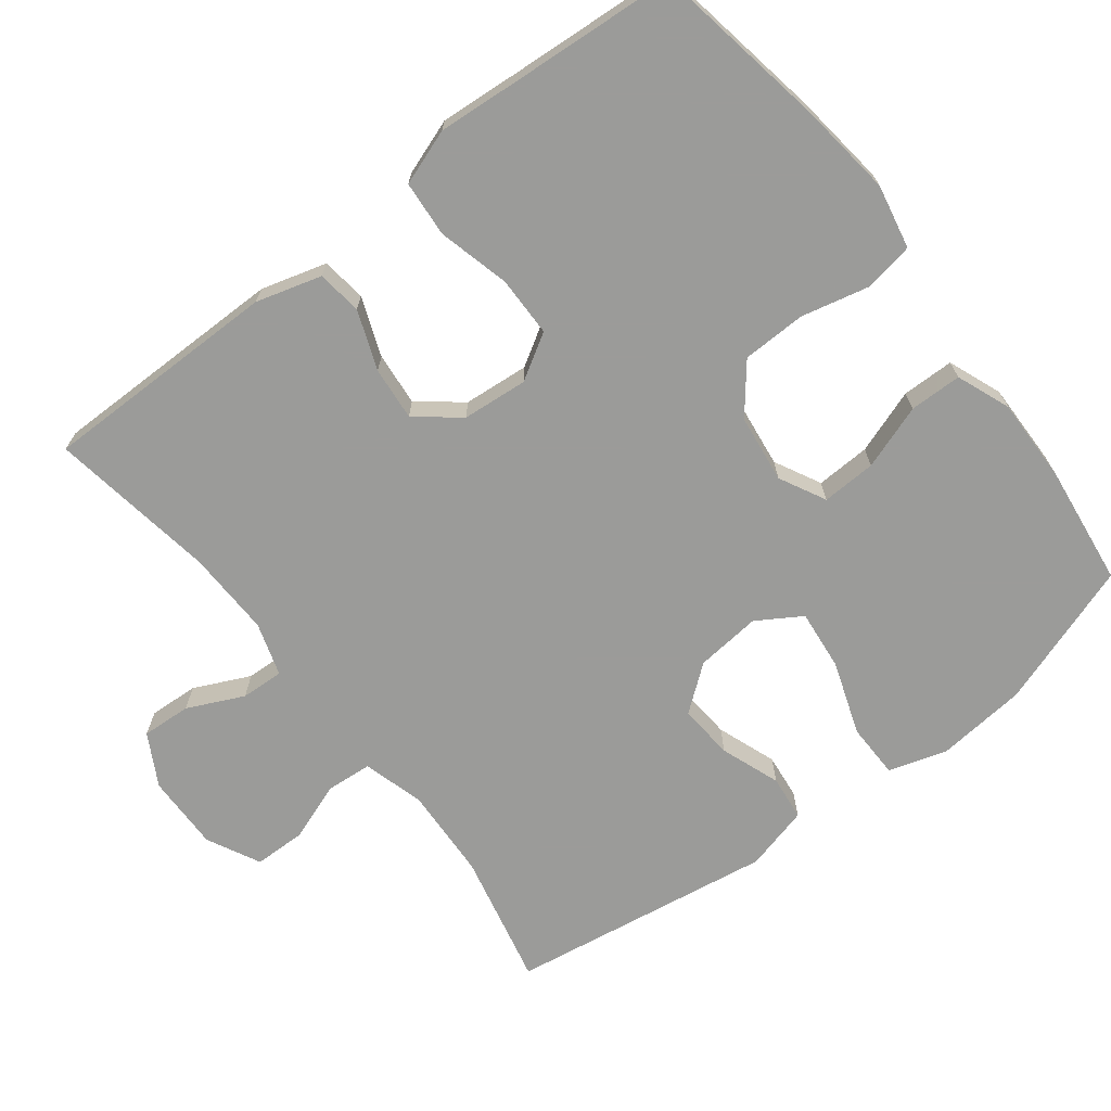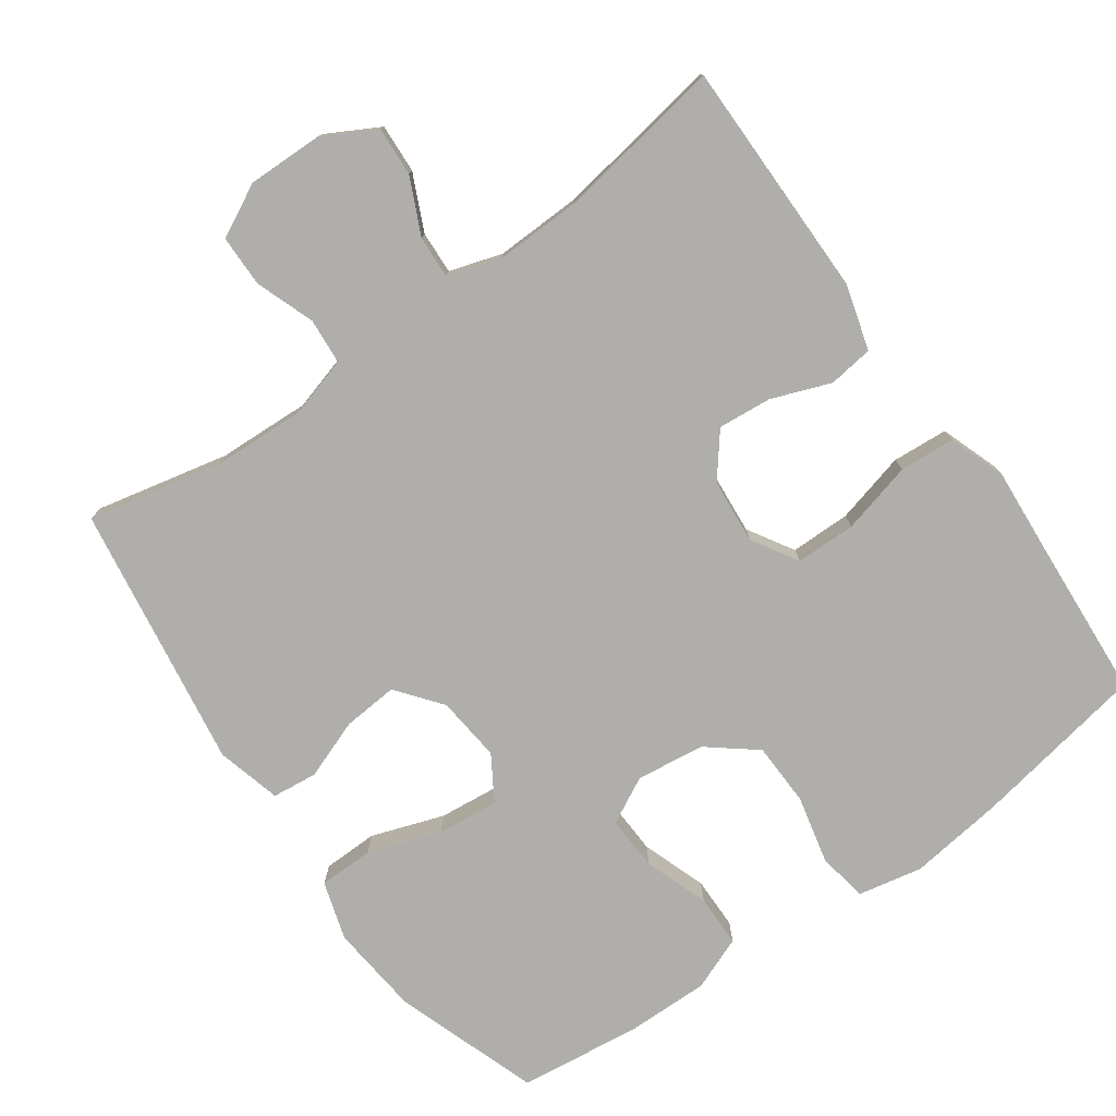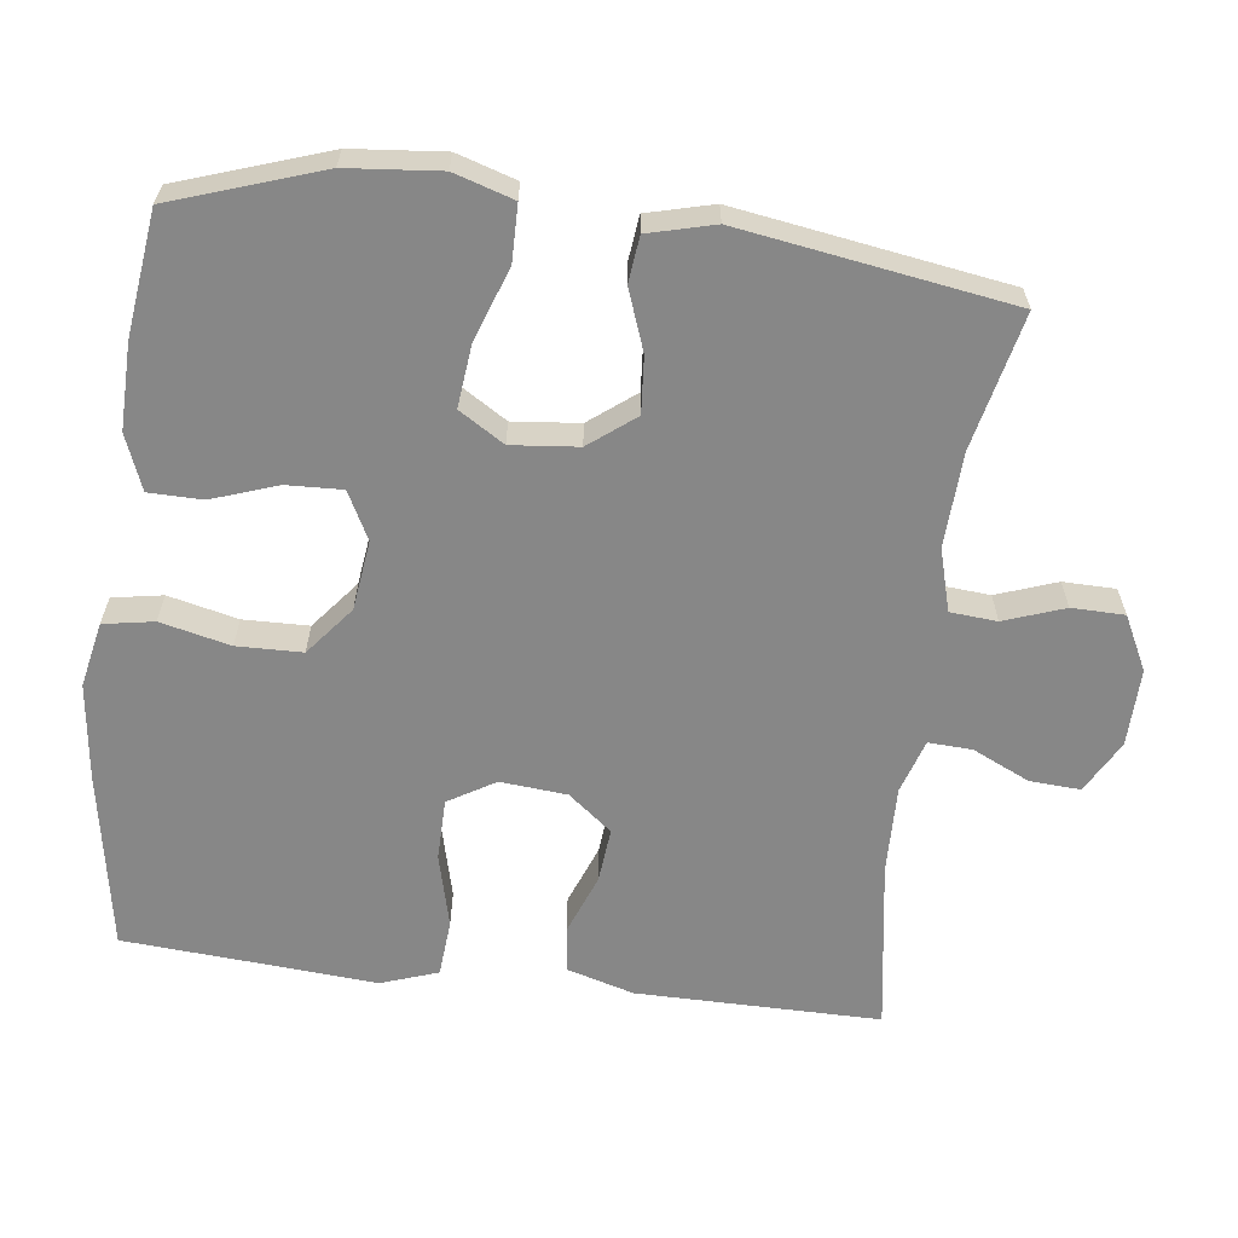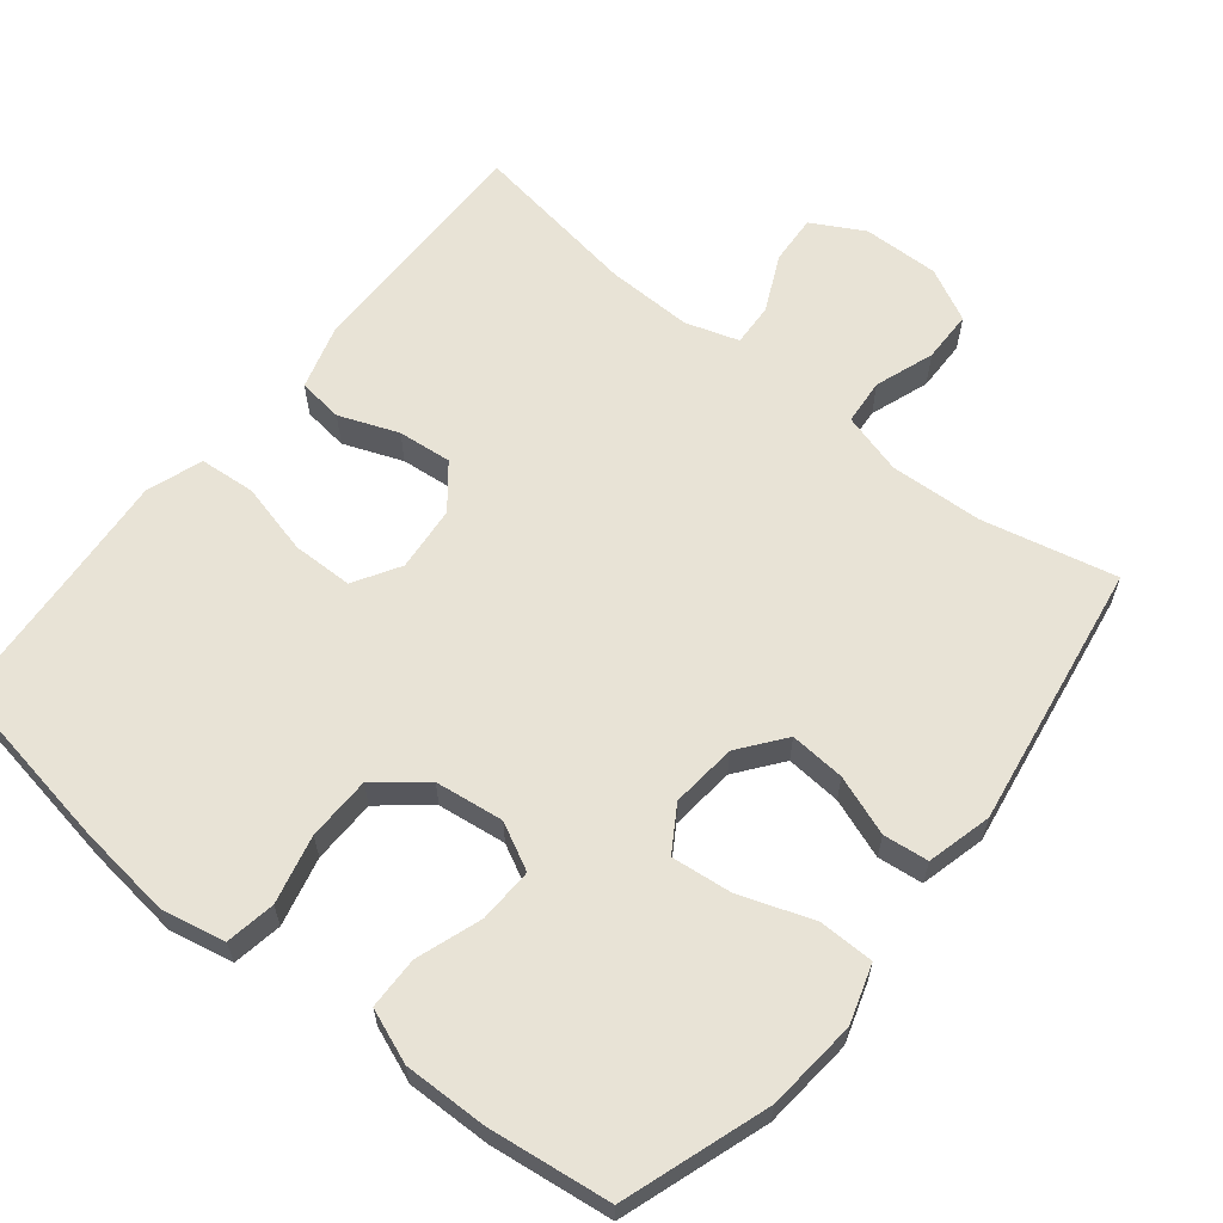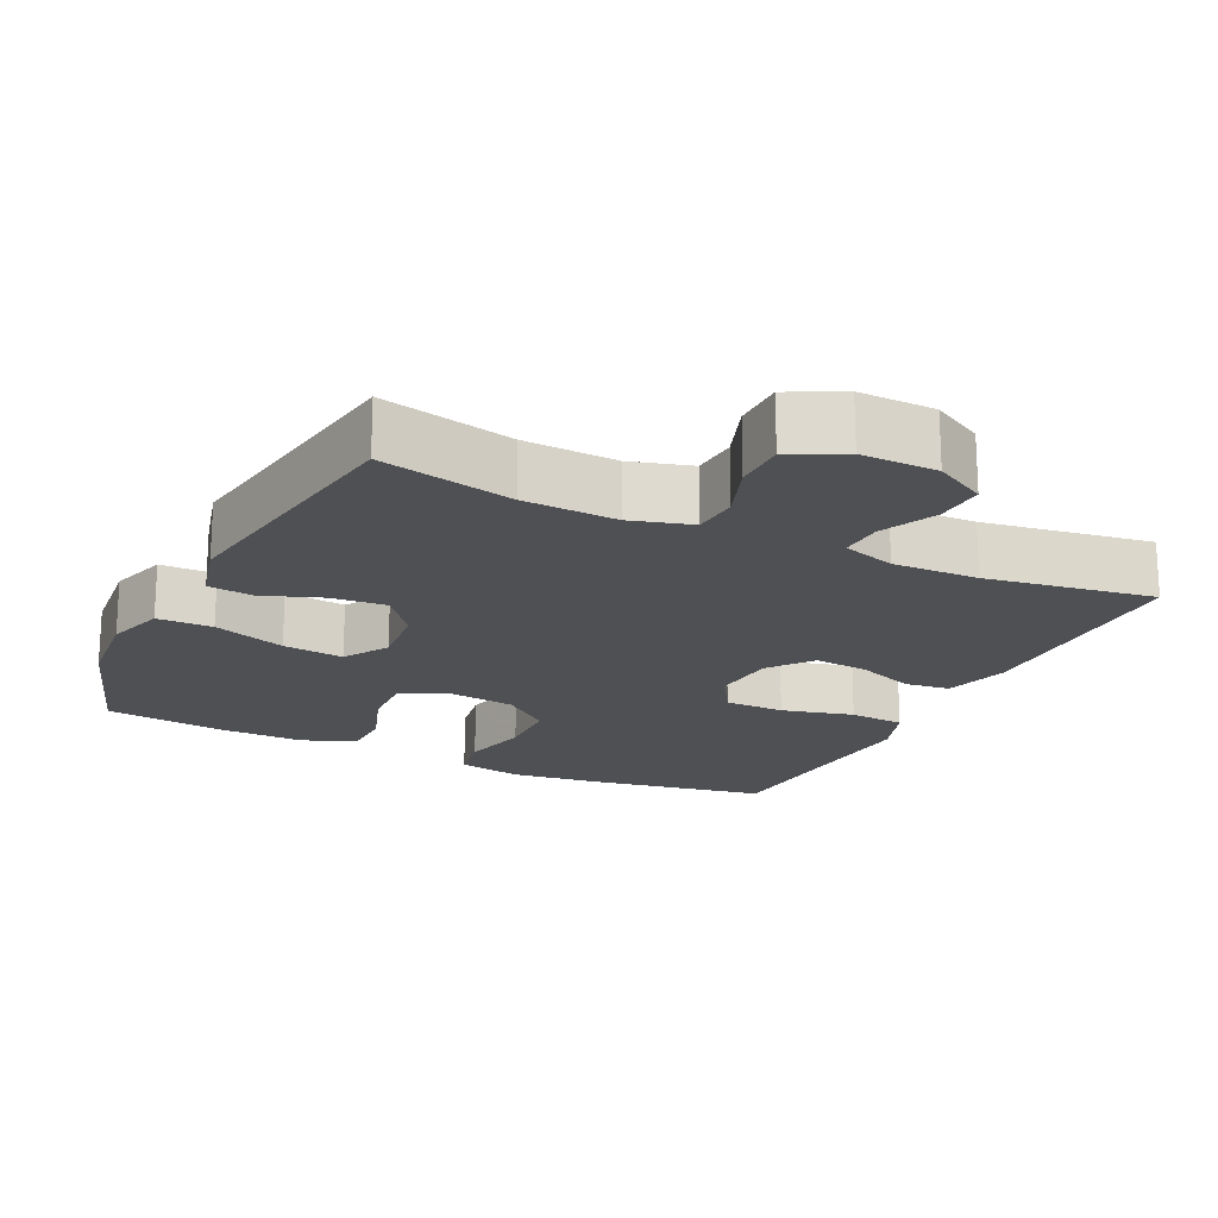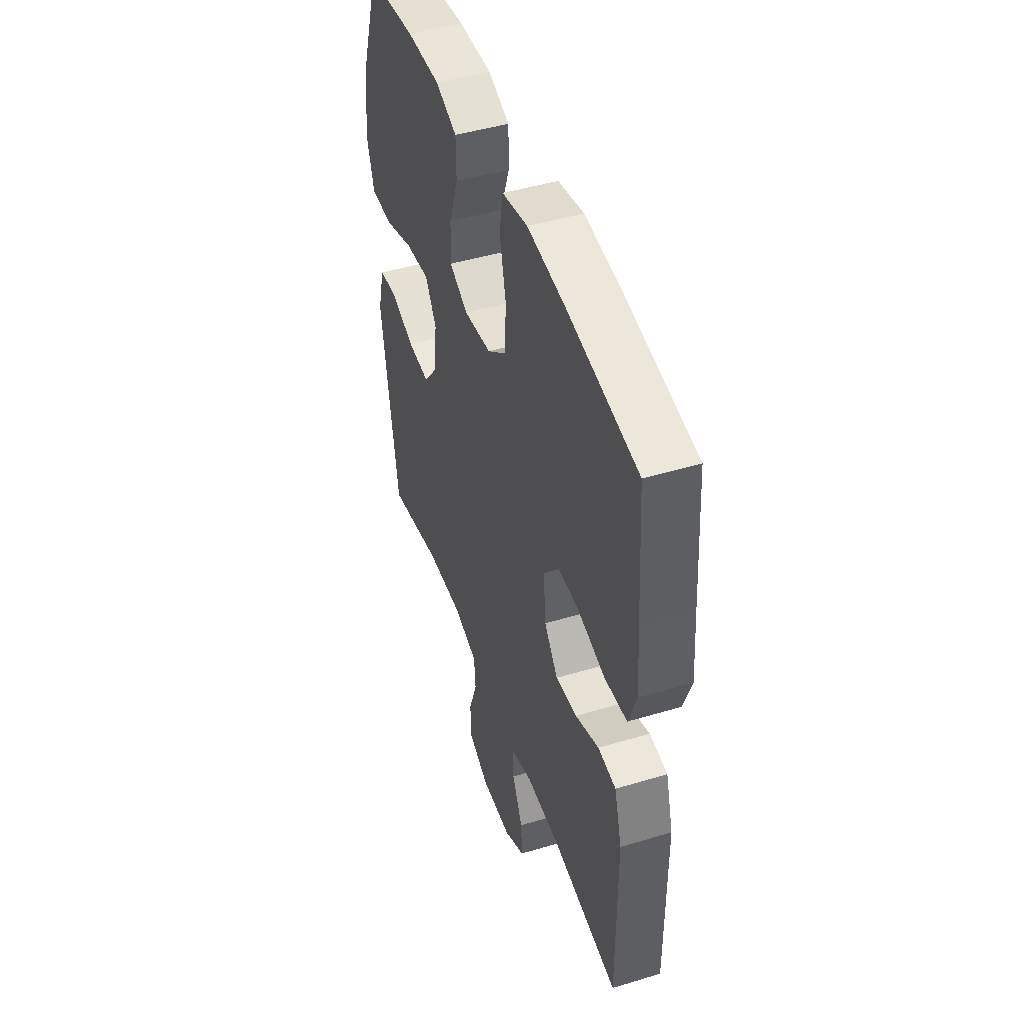
<metadata>
{"format":"obj","ext":"obj","renderer":"f3d","projection":"perspective","resolution":1024,"background":"white","views":[{"elev":-69.6,"azim":-52.3,"up":"+Y"},{"elev":-77.6,"azim":-144.4,"up":"+Y"},{"elev":-62.4,"azim":82.8,"up":"+Y"},{"elev":62.5,"azim":38.6,"up":"+Y"},{"elev":-19.0,"azim":154.3,"up":"+Y"},{"elev":46.3,"azim":-109.0,"up":"+Z"}]}
</metadata>
<code>
v -0.5 0.07 0.5
v -0.258 0.07 0.542
v -0.128 0.07 0.558
v -0.04 0.07 0.54
v -0.028 0.07 0.472
v -0.05 0.07 0.378
v -0.048 0.07 0.29
v 0.018 0.07 0.237
v 0.112 0.07 0.225
v 0.176 0.07 0.258
v 0.173 0.07 0.333
v 0.142 0.07 0.422
v 0.143 0.07 0.494
v 0.217 0.07 0.523
v 0.332 0.07 0.521
v 0.5 0.07 0.5
v 0.568 0.07 0.3
v 0.58 0.07 0.175
v 0.555 0.07 0.095
v 0.479 0.07 0.094
v 0.379 0.07 0.129
v 0.295 0.07 0.138
v 0.257 0.07 0.077
v 0.266 0.07 -0.013
v 0.314 0.07 -0.075
v 0.39 0.07 -0.069
v 0.472 0.07 -0.039
v 0.534 0.07 -0.046
v 0.557 0.07 -0.135
v 0.5 0.07 -0.5
v 0.317 0.07 -0.459
v 0.189 0.07 -0.453
v 0.105 0.07 -0.477
v 0.1 0.07 -0.54
v 0.129 0.07 -0.621
v 0.128 0.07 -0.692
v 0.055 0.07 -0.729
v -0.05 0.07 -0.727
v -0.121 0.07 -0.688
v -0.117 0.07 -0.62
v -0.081 0.07 -0.543
v -0.078 0.07 -0.484
v -0.151 0.07 -0.461
v -0.269 0.07 -0.464
v -0.5 0.07 -0.5
v -0.499 0.07 -0.171
v -0.473 0.07 -0.081
v -0.411 0.07 -0.073
v -0.33 0.07 -0.104
v -0.256 0.07 -0.111
v -0.209 0.07 -0.052
v -0.201 0.07 0.038
v -0.239 0.07 0.101
v -0.322 0.07 0.102
v -0.421 0.07 0.077
v -0.498 0.07 0.083
v -0.525 0.07 0.16
v -0.516 0.07 0.276
v -0.5 0 0.5
v -0.258 0 0.542
v -0.128 0 0.558
v -0.04 0 0.54
v -0.028 0 0.472
v -0.05 0 0.378
v -0.048 0 0.29
v 0.018 0 0.237
v 0.112 0 0.225
v 0.176 0 0.258
v 0.173 0 0.333
v 0.142 0 0.422
v 0.143 0 0.494
v 0.217 0 0.523
v 0.332 0 0.521
v 0.5 0 0.5
v 0.568 0 0.3
v 0.58 0 0.175
v 0.555 0 0.095
v 0.479 0 0.094
v 0.379 0 0.129
v 0.295 0 0.138
v 0.257 0 0.077
v 0.266 0 -0.013
v 0.314 0 -0.075
v 0.39 0 -0.069
v 0.472 0 -0.039
v 0.534 0 -0.046
v 0.557 0 -0.135
v 0.5 0 -0.5
v 0.317 0 -0.459
v 0.189 0 -0.453
v 0.105 0 -0.477
v 0.1 0 -0.54
v 0.129 0 -0.621
v 0.128 0 -0.692
v 0.055 0 -0.729
v -0.05 0 -0.727
v -0.121 0 -0.688
v -0.117 0 -0.62
v -0.081 0 -0.543
v -0.078 0 -0.484
v -0.151 0 -0.461
v -0.269 0 -0.464
v -0.5 0 -0.5
v -0.499 0 -0.171
v -0.473 0 -0.081
v -0.411 0 -0.073
v -0.33 0 -0.104
v -0.256 0 -0.111
v -0.209 0 -0.052
v -0.201 0 0.038
v -0.239 0 0.101
v -0.322 0 0.102
v -0.421 0 0.077
v -0.498 0 0.083
v -0.525 0 0.16
v -0.516 0 0.276
f 56 57 58
f 55 56 58
f 54 55 58
f 4 5 6
f 3 4 6
f 2 3 6
f 1 2 6
f 58 1 6
f 54 58 6
f 53 54 6
f 52 53 6 7
f 51 52 7 8
f 47 48 49
f 46 47 49
f 45 46 49
f 44 45 49
f 43 44 49 50
f 42 43 50 51
f 39 40 41
f 38 39 41
f 37 38 41
f 36 37 41
f 35 36 41
f 34 35 41
f 33 34 41 42
f 51 8 9
f 42 51 9
f 33 42 9
f 32 33 9
f 29 30 31
f 28 29 31
f 27 28 31
f 26 27 31
f 25 26 31 32
f 19 20 21
f 18 19 21
f 17 18 21
f 16 17 21
f 15 16 21
f 14 15 21
f 13 14 21
f 12 13 21
f 11 12 21
f 10 11 21 22
f 9 10 22 23
f 24 25 32
f 9 23 24 32
f 116 115 114
f 116 114 113
f 116 113 112
f 64 63 62
f 64 62 61
f 64 61 60
f 64 60 59
f 64 59 116
f 64 116 112
f 64 112 111
f 65 64 111 110
f 66 65 110 109
f 107 106 105
f 107 105 104
f 107 104 103
f 107 103 102
f 108 107 102 101
f 109 108 101 100
f 99 98 97
f 99 97 96
f 99 96 95
f 99 95 94
f 99 94 93
f 99 93 92
f 100 99 92 91
f 67 66 109
f 67 109 100
f 67 100 91
f 67 91 90
f 89 88 87
f 89 87 86
f 89 86 85
f 89 85 84
f 90 89 84 83
f 79 78 77
f 79 77 76
f 79 76 75
f 79 75 74
f 79 74 73
f 79 73 72
f 79 72 71
f 79 71 70
f 79 70 69
f 80 79 69 68
f 81 80 68 67
f 90 83 82
f 90 82 81 67
f 1 59 60 2
f 2 60 61 3
f 3 61 62 4
f 4 62 63 5
f 5 63 64 6
f 6 64 65 7
f 7 65 66 8
f 8 66 67 9
f 9 67 68 10
f 10 68 69 11
f 11 69 70 12
f 12 70 71 13
f 13 71 72 14
f 14 72 73 15
f 15 73 74 16
f 16 74 75 17
f 17 75 76 18
f 18 76 77 19
f 19 77 78 20
f 20 78 79 21
f 21 79 80 22
f 22 80 81 23
f 23 81 82 24
f 24 82 83 25
f 25 83 84 26
f 26 84 85 27
f 27 85 86 28
f 28 86 87 29
f 29 87 88 30
f 30 88 89 31
f 31 89 90 32
f 32 90 91 33
f 33 91 92 34
f 34 92 93 35
f 35 93 94 36
f 36 94 95 37
f 37 95 96 38
f 38 96 97 39
f 39 97 98 40
f 40 98 99 41
f 41 99 100 42
f 42 100 101 43
f 43 101 102 44
f 44 102 103 45
f 45 103 104 46
f 46 104 105 47
f 47 105 106 48
f 48 106 107 49
f 49 107 108 50
f 50 108 109 51
f 51 109 110 52
f 52 110 111 53
f 53 111 112 54
f 54 112 113 55
f 55 113 114 56
f 56 114 115 57
f 57 115 116 58
f 58 116 59 1

</code>
